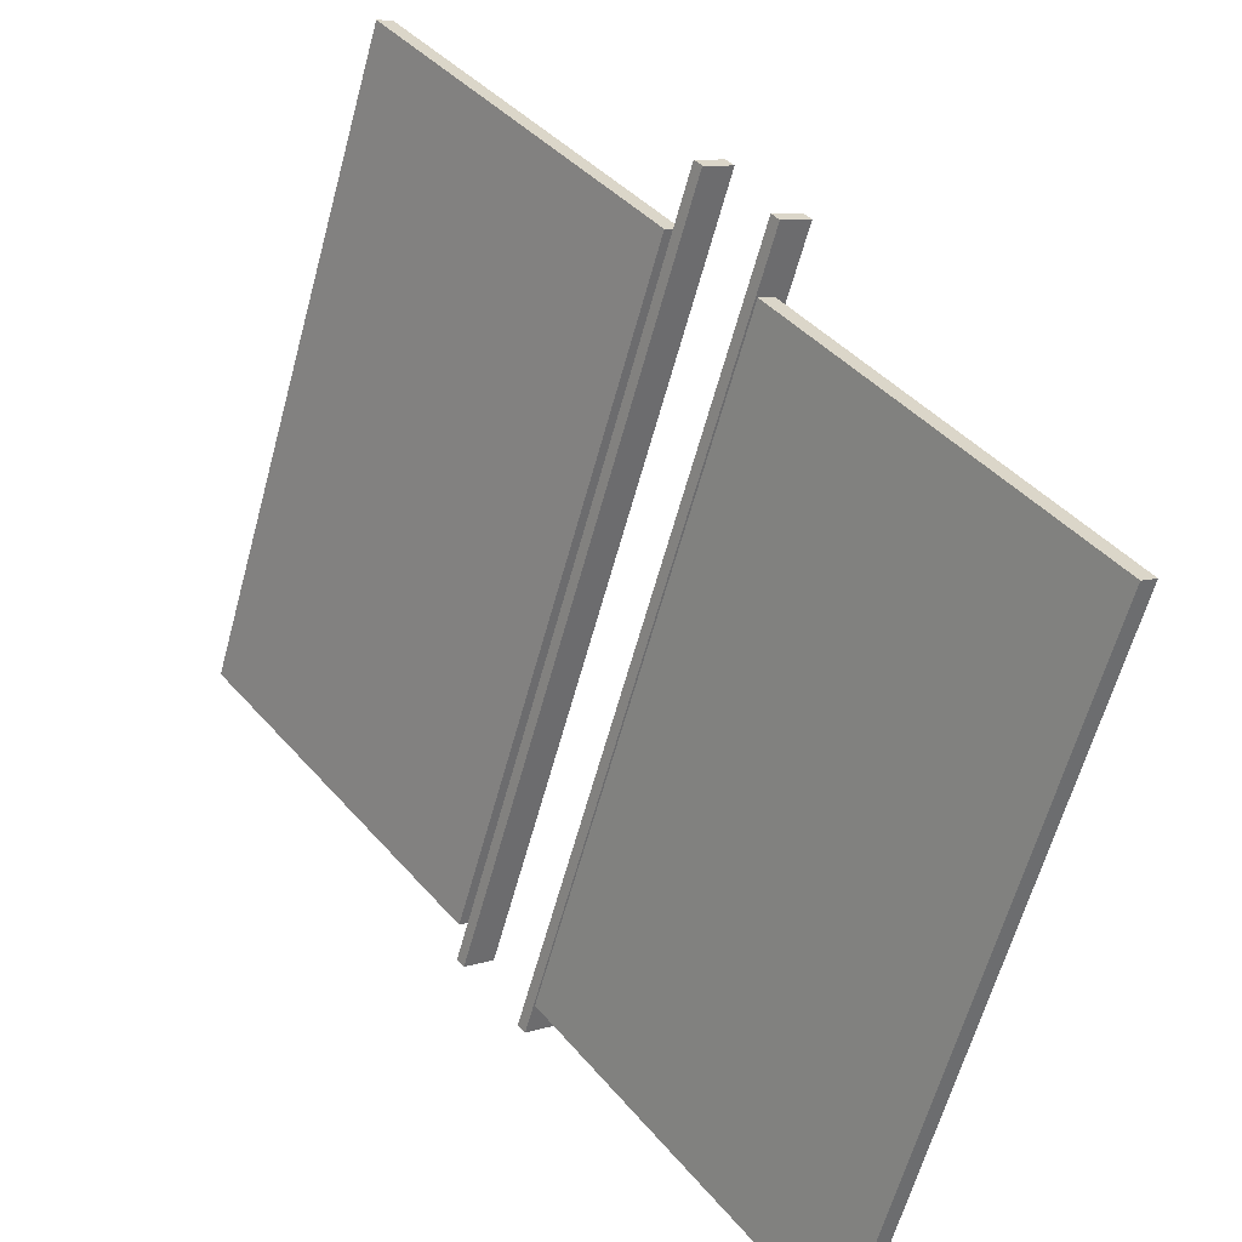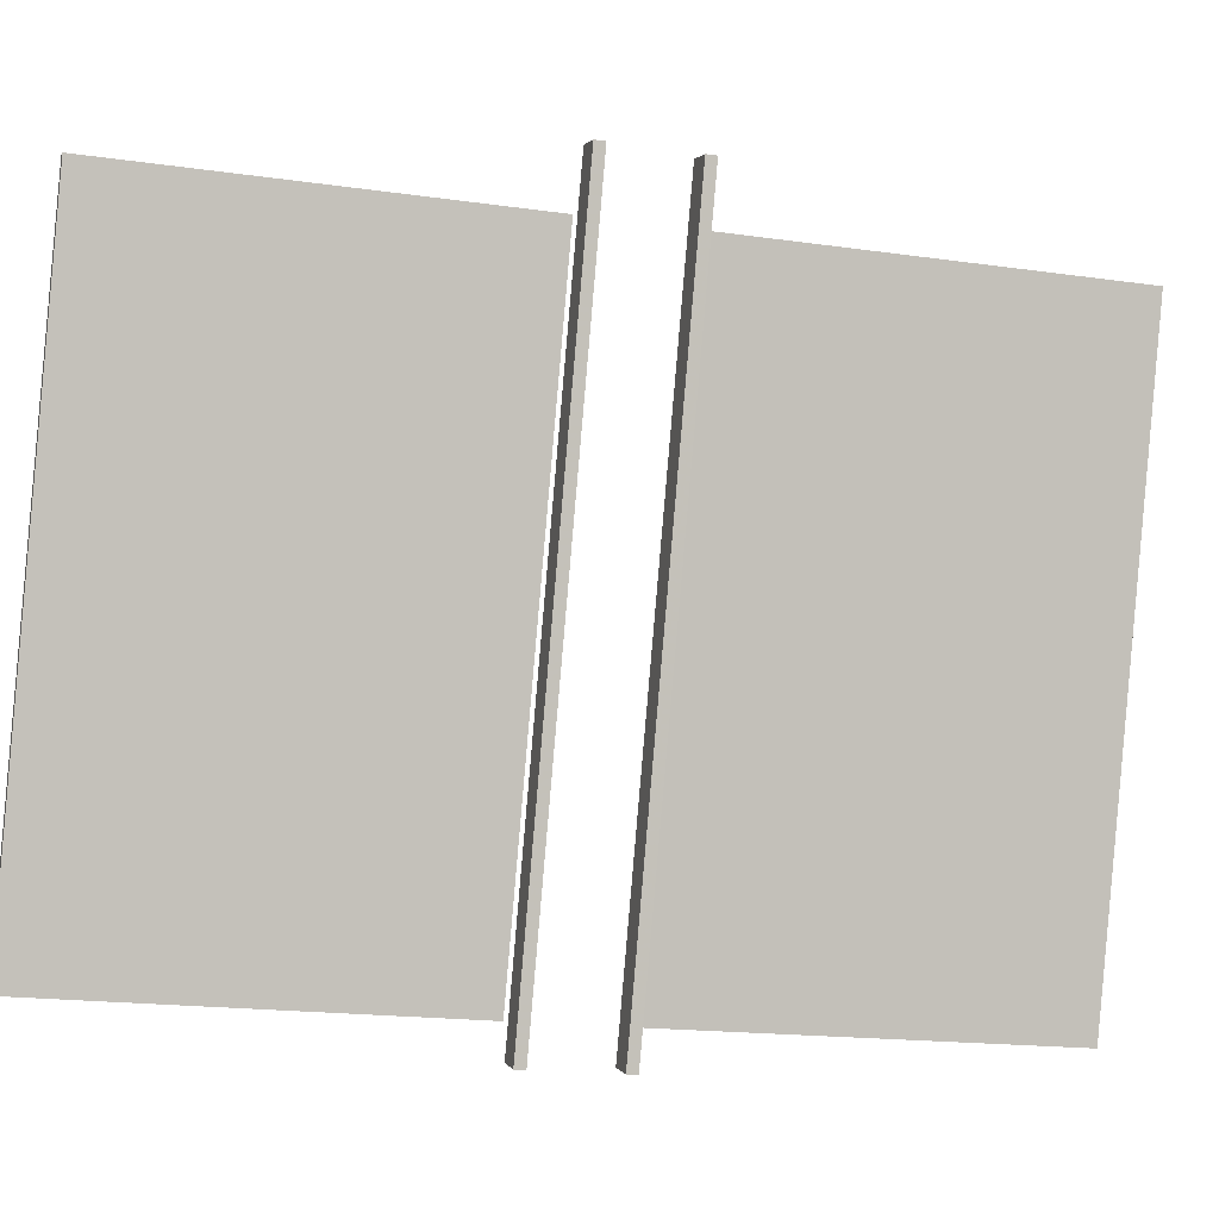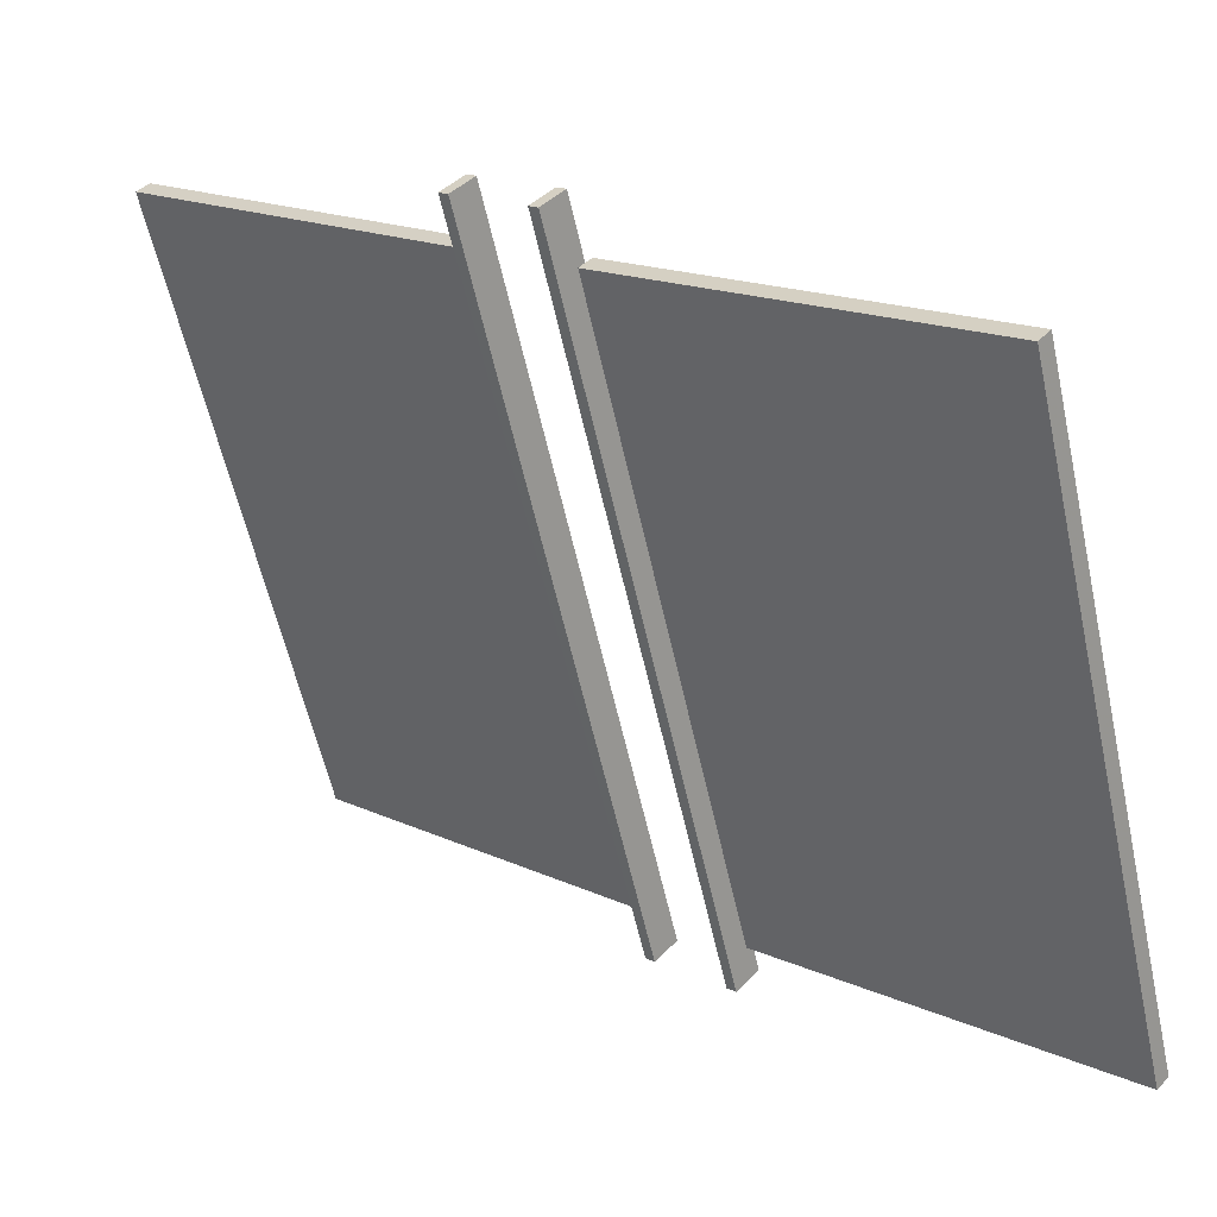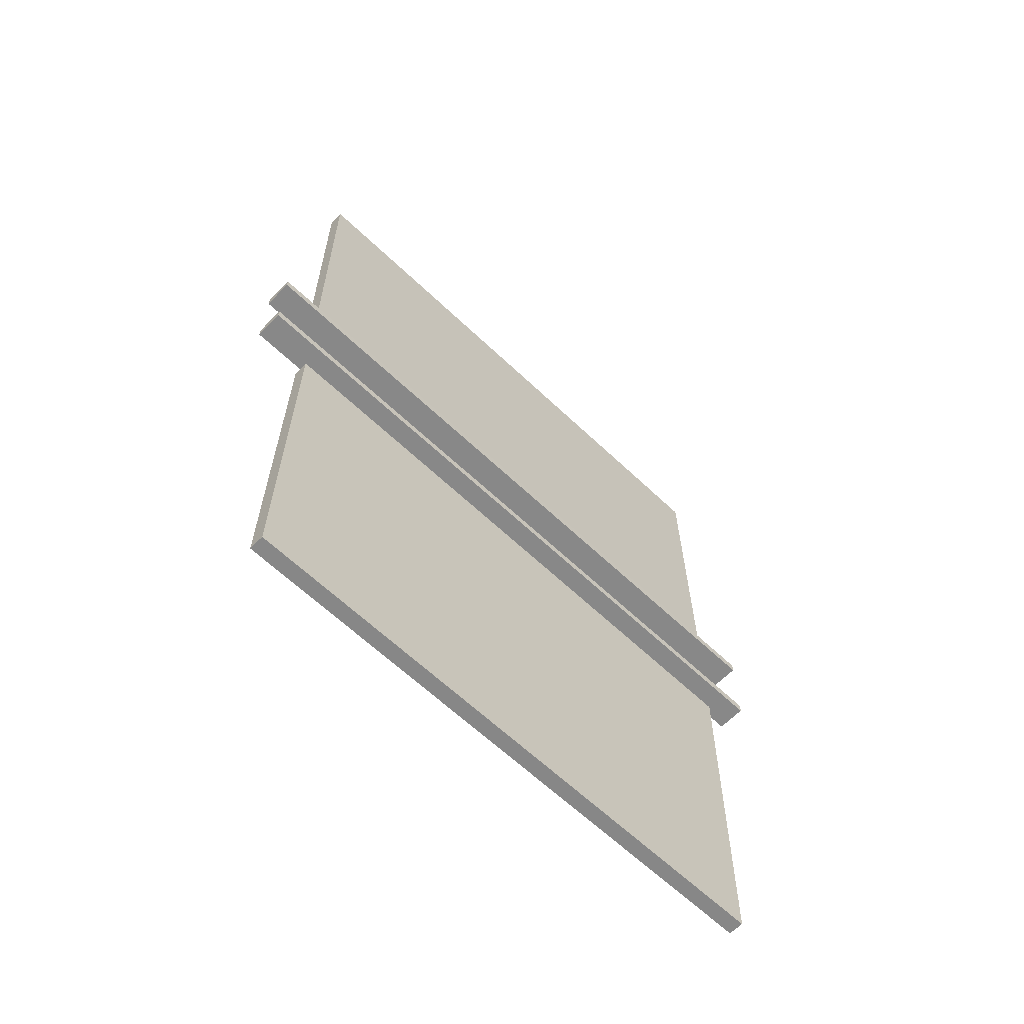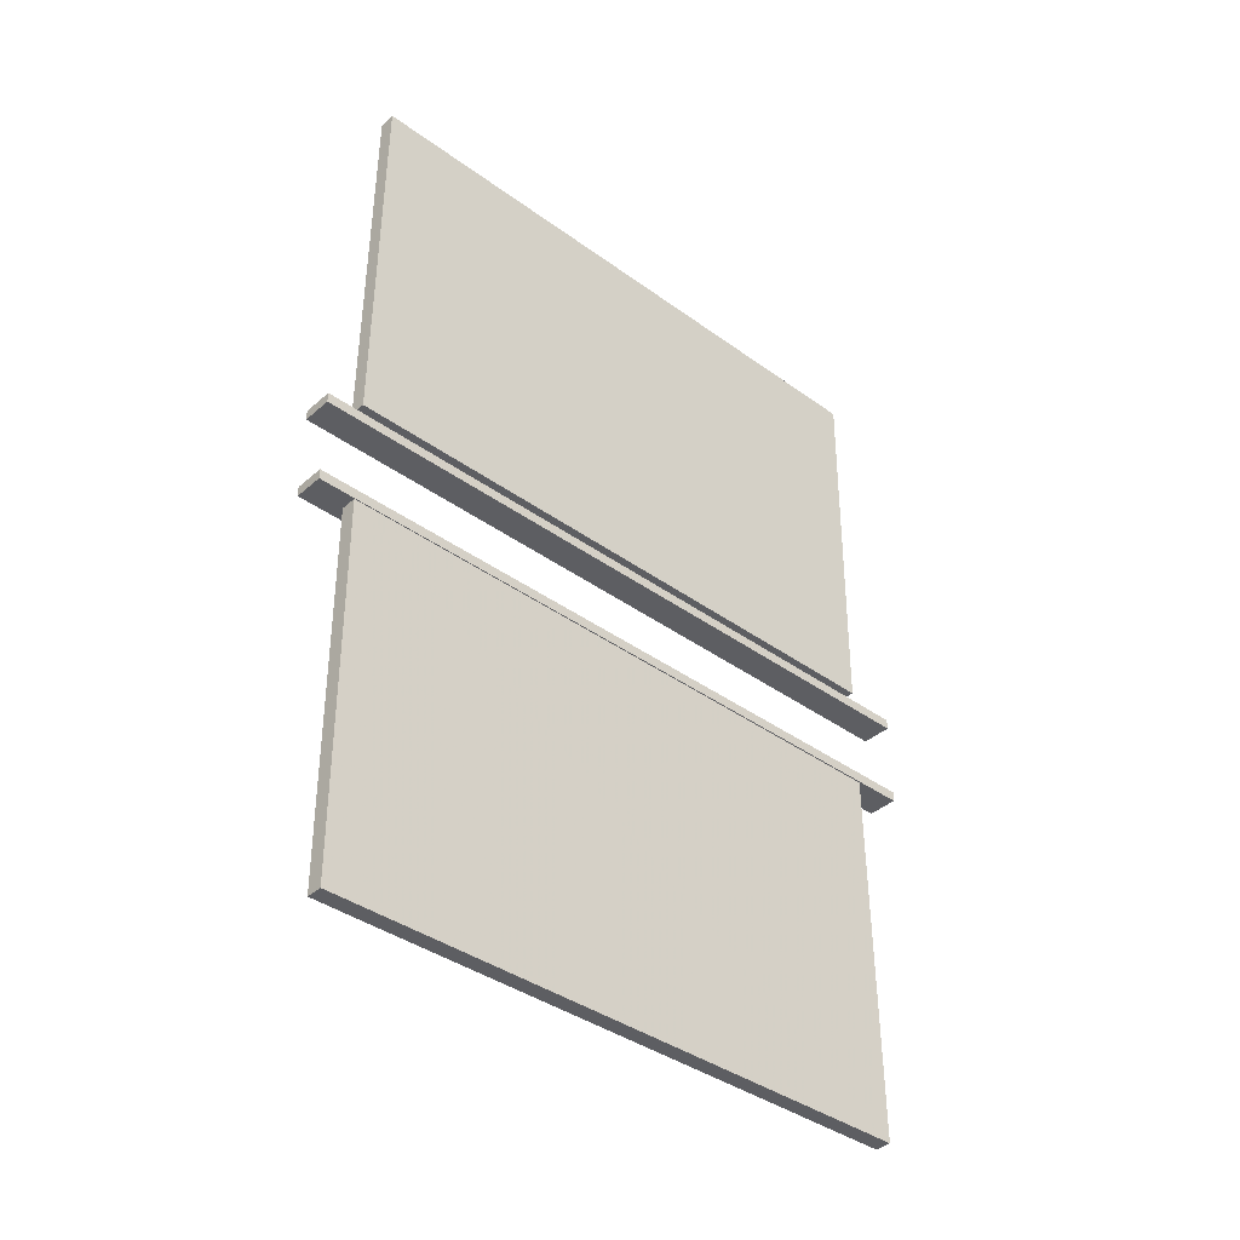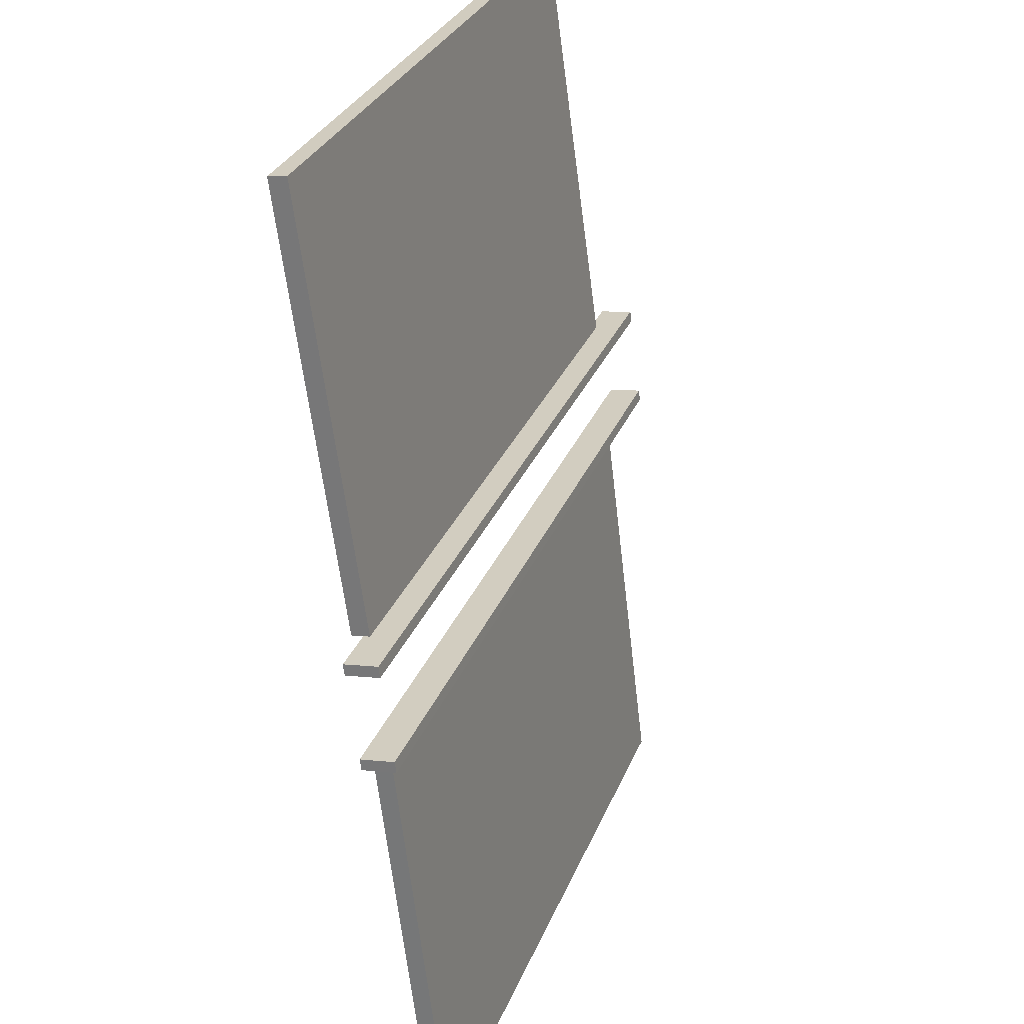
<metadata>
{"format":"obj","ext":"obj","renderer":"f3d","projection":"perspective","resolution":1024,"background":"white","views":[{"elev":39.4,"azim":-35.5,"up":"+Z"},{"elev":-18.0,"azim":74.5,"up":"+Z"},{"elev":17.2,"azim":132.2,"up":"+Z"},{"elev":-62.7,"azim":64.8,"up":"+Y"},{"elev":-38.7,"azim":-113.6,"up":"+Y"},{"elev":-63.3,"azim":7.0,"up":"+Z"}]}
</metadata>
<code>
v -54.77 -20.53 -150
v -54.77 -20.53 -150
v 4.163 -20.53 2.029
v 4.163 -20.53 2.029
v -48.15 -20.53 -152.2
v -2.458 -20.53 4.274
v 4.163 -20.53 2.029
v 4.163 -20.53 2.029
v -2.458 -22.9 4.274
v -2.458 -22.9 4.274
v 4.163 -22.9 2.029
v -2.458 -20.53 4.274
v -48.15 -22.9 -152.2
v -48.15 -22.9 -152.2
v 4.163 -20.53 2.029
v 4.163 -20.53 2.029
v 4.163 -22.9 2.029
v -48.15 -20.53 -152.2
v -54.77 -22.9 -150
v -54.77 -22.9 -150
v -48.15 -20.53 -152.2
v -48.15 -20.53 -152.2
v -48.15 -22.9 -152.2
v -54.77 -20.53 -150
v -2.458 -20.53 4.274
v -2.458 -20.53 4.274
v -54.77 -22.9 -150
v -54.77 -22.9 -150
v -2.458 -22.9 4.274
v -54.77 -20.53 -150
v 4.163 -22.9 2.029
v 4.163 -22.9 2.029
v -54.77 -22.9 -150
v -54.77 -22.9 -150
v -48.15 -22.9 -152.2
v -2.458 -22.9 4.274
v 4.163 -2.475 2.029
v 4.163 -2.475 2.029
v -54.77 -2.475 -150
v -54.77 -2.475 -150
v -48.15 -2.475 -152.2
v -2.458 -2.475 4.274
v 4.163 -0.1044 2.029
v 4.163 -0.1044 2.029
v -2.458 -2.475 4.274
v -2.458 -2.475 4.274
v 4.163 -2.475 2.029
v -2.458 -0.1044 4.274
v -48.15 -2.475 -152.2
v 4.163 -0.1044 2.029
v 4.163 -2.475 2.029
v -48.15 -0.1044 -152.2
v -54.77 -2.475 -150
v -54.77 -2.475 -150
v -48.15 -0.1044 -152.2
v -48.15 -0.1044 -152.2
v -48.15 -2.475 -152.2
v -54.77 -0.1044 -150
v -2.458 -0.1044 4.274
v -2.458 -0.1044 4.274
v -54.77 -2.475 -150
v -54.77 -2.475 -150
v -2.458 -2.475 4.274
v -54.77 -0.1044 -150
v -54.77 -0.1044 -150
v -54.77 -0.1044 -150
v 4.163 -0.1044 2.029
v 4.163 -0.1044 2.029
v -48.15 -0.1044 -152.2
v -2.458 -0.1044 4.274
v -4.728 -113 -8.395
v -4.728 -113 -8.395
v -54.09 -113 -142
v -54.09 -113 -142
v -50.57 -113.1 -143.2
v -8.252 -112.9 -7.197
v -54.09 -113 -142
v -54.09 -113 -142
v -49.91 -24.38 -143.5
v -49.91 -24.38 -143.5
v -50.57 -113.1 -143.2
v -53.43 -24.38 -142.3
v -53.43 -24.38 -142.3
v -53.43 -24.38 -142.3
v -4.064 -24.38 -8.684
v -4.064 -24.38 -8.684
v -49.91 -24.38 -143.5
v -7.589 -24.38 -7.485
v -4.064 -24.38 -8.684
v -4.064 -24.38 -8.684
v -8.252 -112.9 -7.197
v -8.252 -112.9 -7.197
v -4.728 -113 -8.395
v -7.589 -24.38 -7.485
v -49.91 -24.38 -143.5
v -49.91 -24.38 -143.5
v -4.728 -113 -8.395
v -4.728 -113 -8.395
v -50.57 -113.1 -143.2
v -4.064 -24.38 -8.684
v -4.728 89.34 -8.395
v -4.728 89.34 -8.395
v -54.09 89.41 -142
v -54.09 89.41 -142
v -8.252 89.31 -7.196
v -50.57 89.44 -143.2
v -53.43 0.7531 -142.3
v -53.43 0.7531 -142.3
v -50.57 89.44 -143.2
v -50.57 89.44 -143.2
v -49.91 0.7531 -143.5
v -54.09 89.41 -142
v -4.064 0.753 -8.684
v -4.064 0.753 -8.684
v -53.43 0.7531 -142.3
v -53.43 0.7531 -142.3
v -49.91 0.7531 -143.5
v -7.589 0.753 -7.485
v -4.728 89.34 -8.395
v -4.728 89.34 -8.395
v -7.589 0.753 -7.485
v -7.589 0.753 -7.485
v -4.064 0.753 -8.684
v -8.252 89.31 -7.196
v -49.91 0.7531 -143.5
v -49.91 0.7531 -143.5
v -4.728 89.34 -8.395
v -4.728 89.34 -8.395
v -4.064 0.753 -8.684
v -50.57 89.44 -143.2
v -8.252 -112.9 -7.197
v -8.252 -112.9 -7.197
v -53.43 -24.38 -142.3
v -53.43 -24.38 -142.3
v -54.09 -113 -142
v -7.589 -24.38 -7.485
v -8.252 89.31 -7.196
v -8.252 89.31 -7.196
v -53.43 0.7531 -142.3
v -53.43 0.7531 -142.3
v -7.589 0.753 -7.485
v -54.09 89.41 -142
f 2 4 5
f 6 3 1
f 8 10 11
f 7 12 9
f 14 16 17
f 18 15 13
f 19 21 23
f 24 22 20
f 25 27 29
f 26 30 28
f 32 34 35
f 31 36 33
f 37 39 41
f 38 42 40
f 44 46 47
f 43 48 45
f 49 50 51
f 52 50 49
f 54 56 57
f 58 55 53
f 59 61 63
f 60 64 62
f 65 67 69
f 70 68 66
f 72 74 75
f 71 76 73
f 77 79 81
f 82 80 78
f 83 85 87
f 88 86 84
f 89 91 93
f 90 94 92
f 96 98 99
f 95 100 97
f 101 103 105
f 106 104 102
f 108 110 111
f 112 109 107
f 113 115 117
f 114 118 116
f 120 122 123
f 119 124 121
f 125 127 129
f 130 128 126
f 131 133 135
f 136 134 132
f 138 140 141
f 137 142 139

</code>
